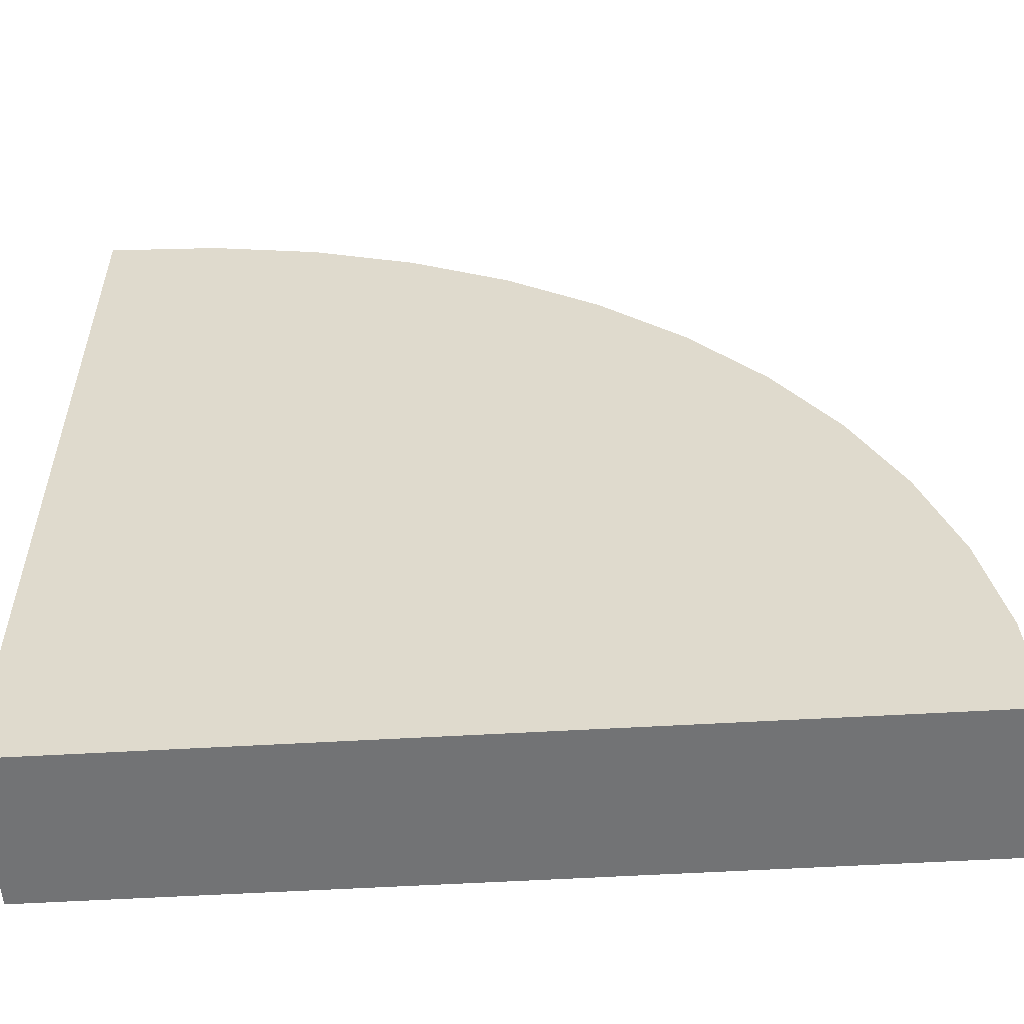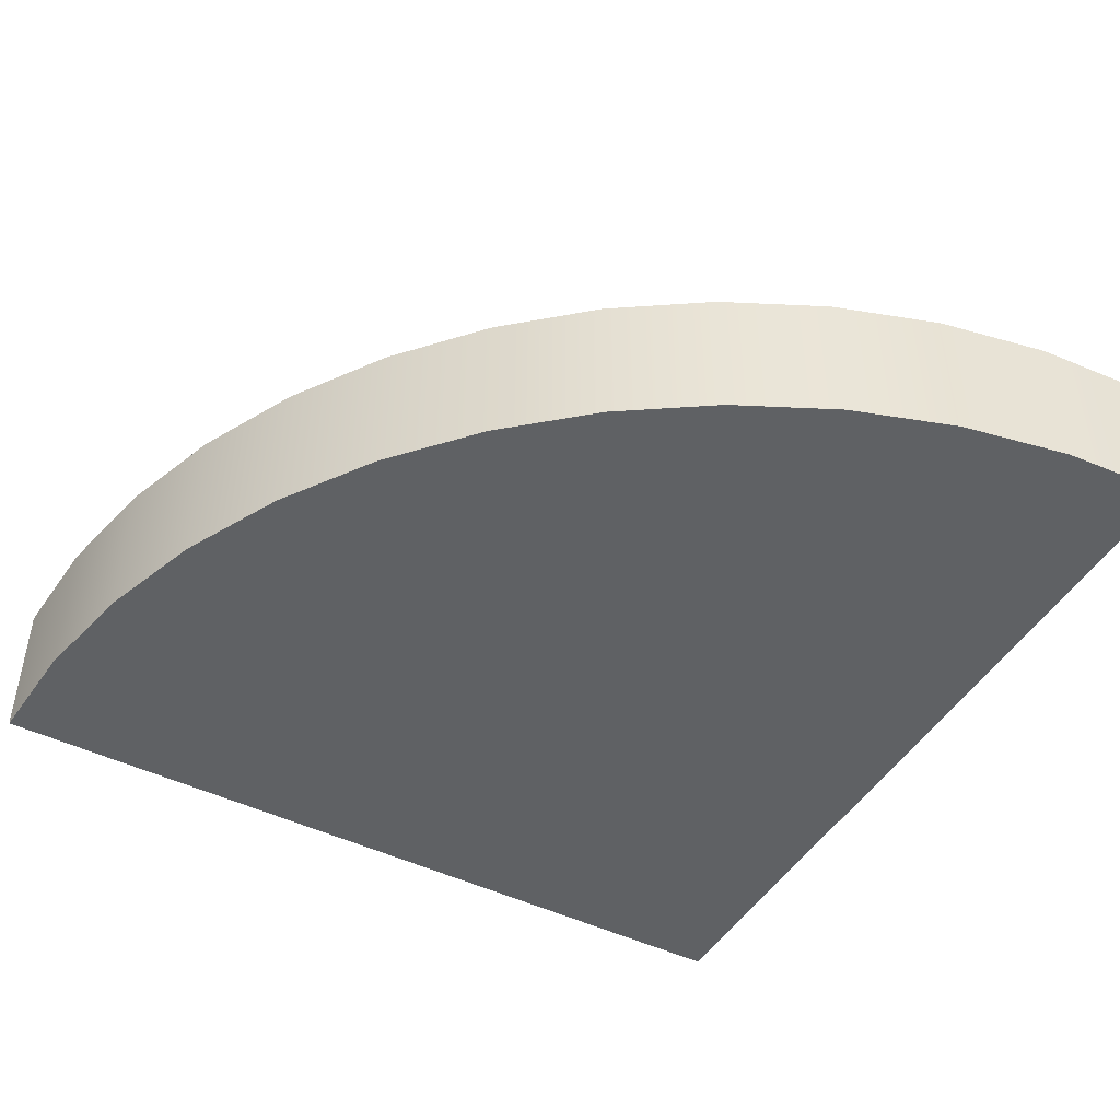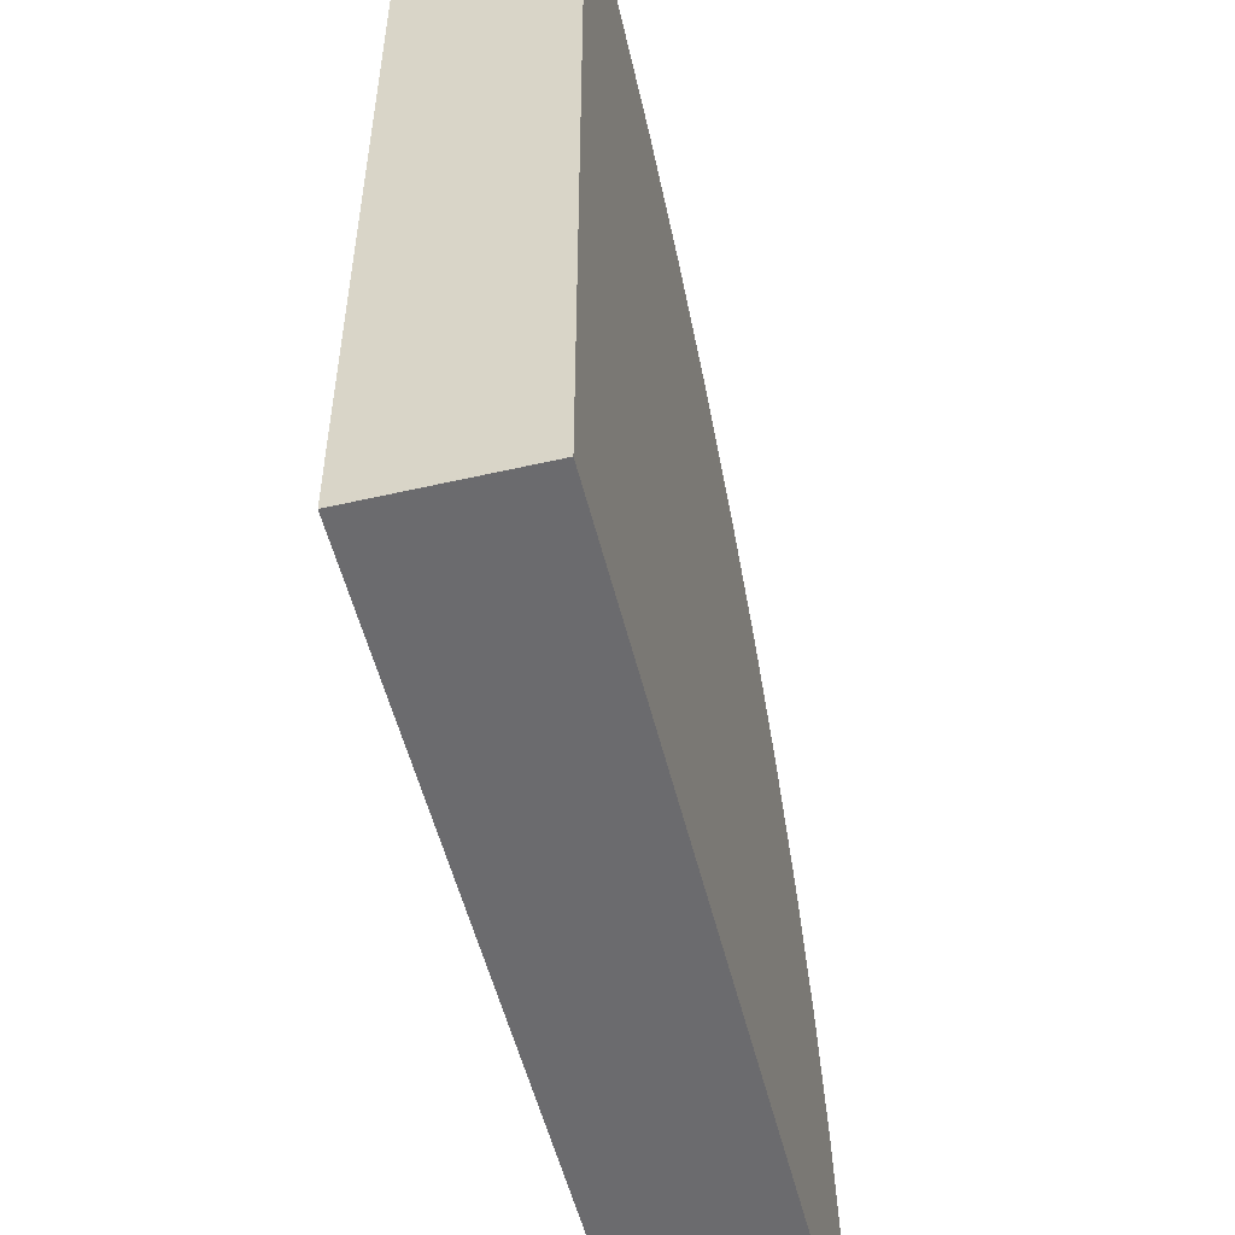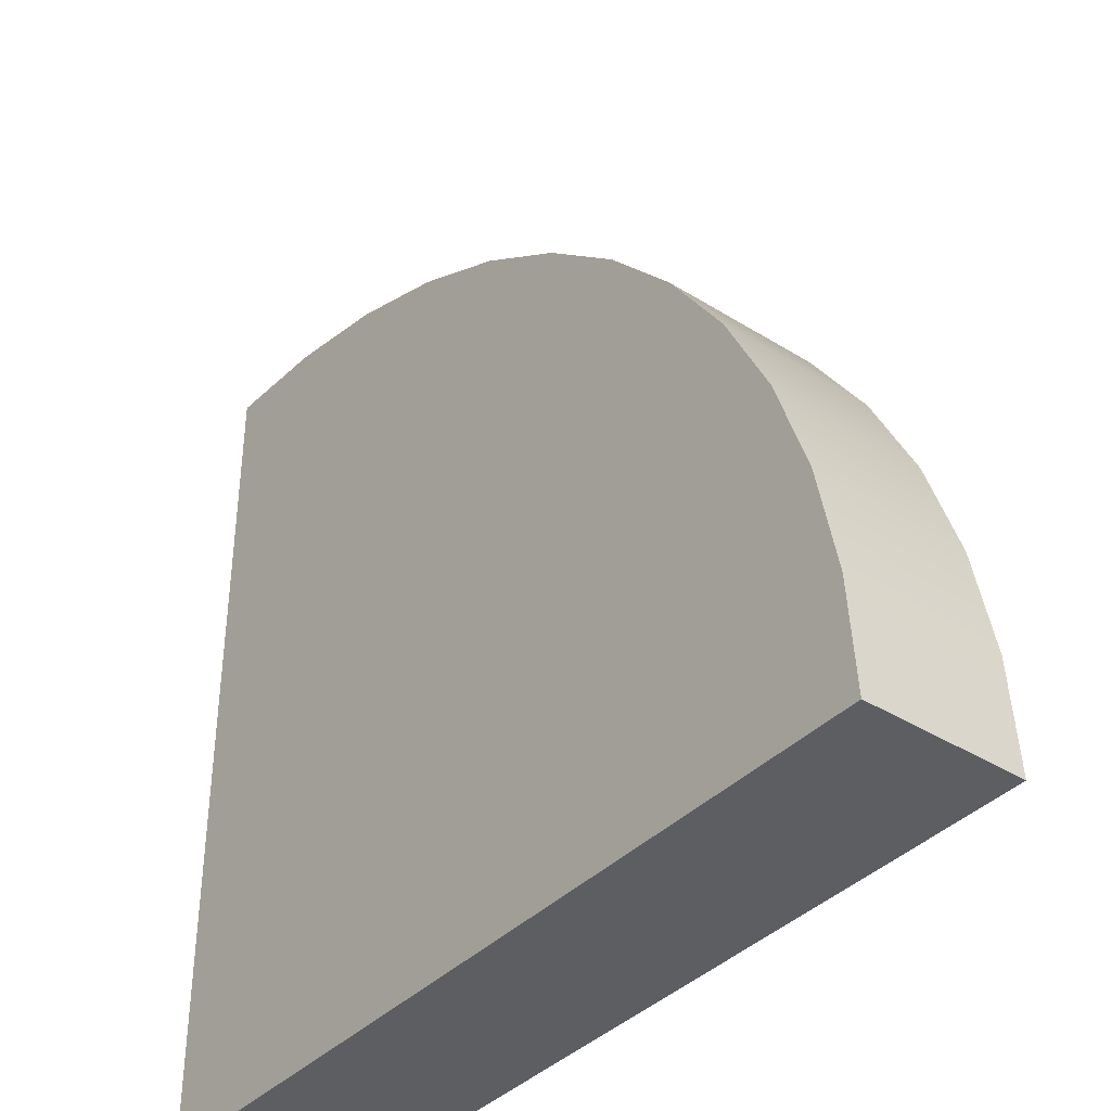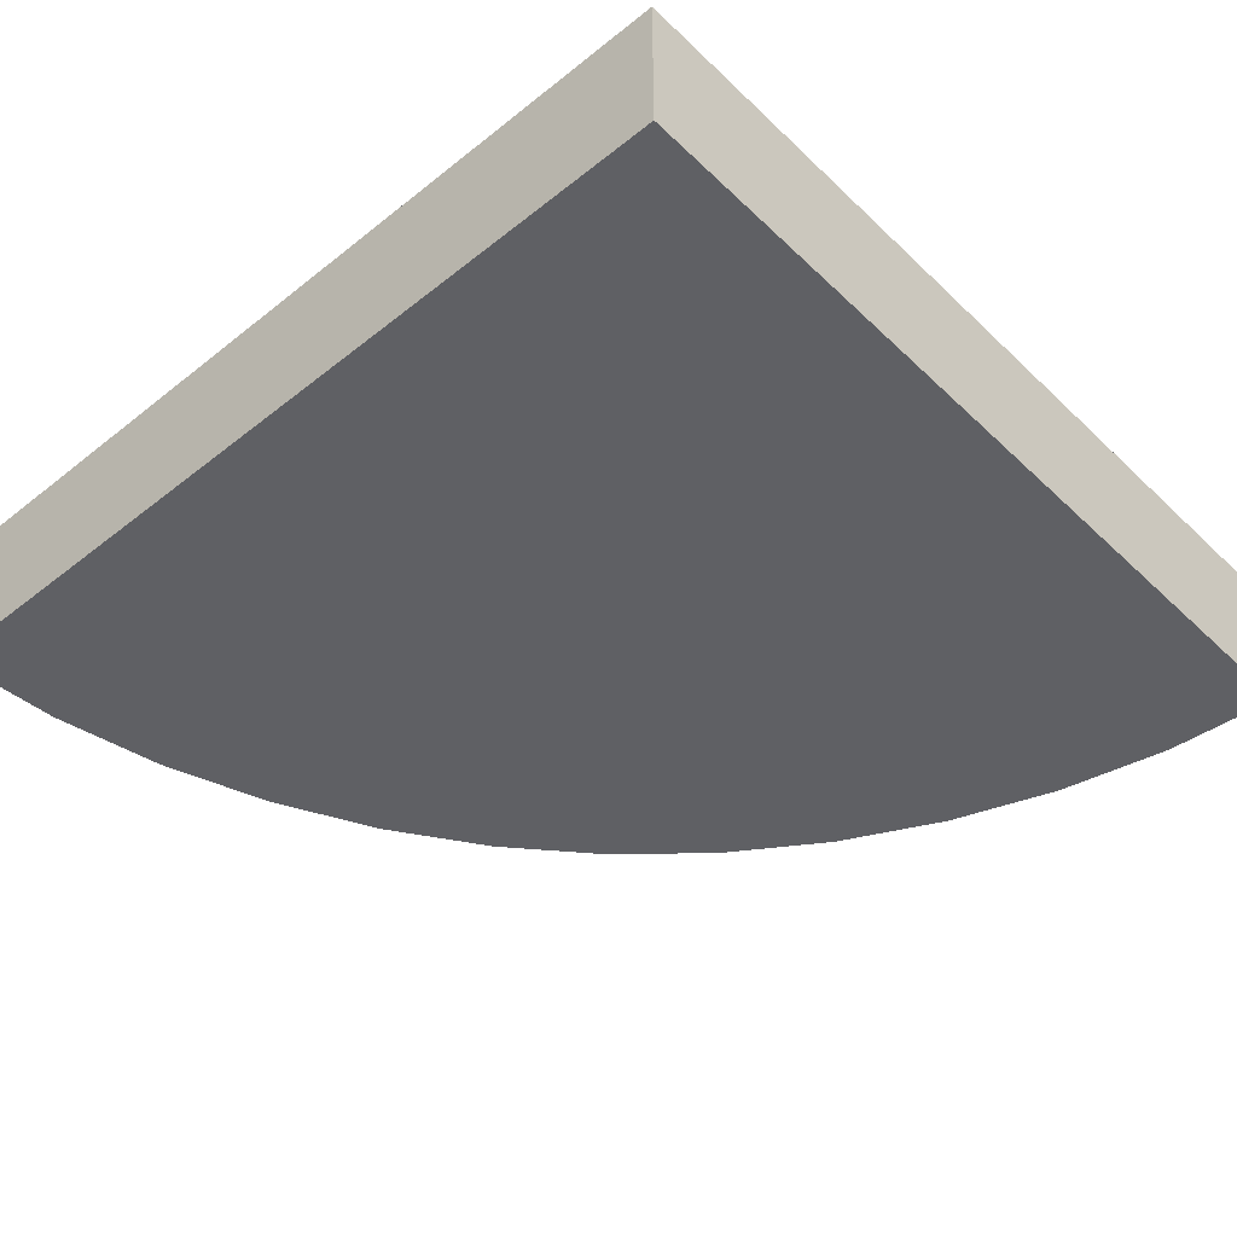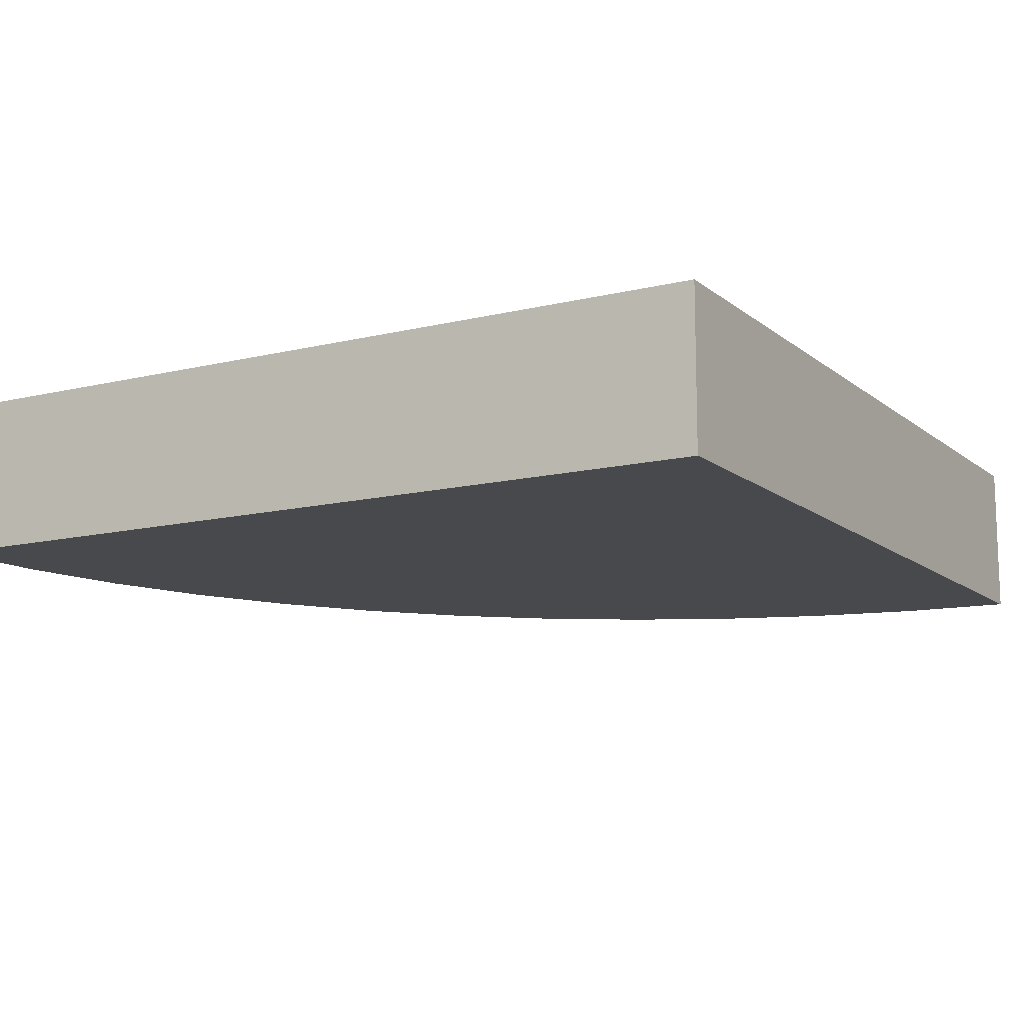
<metadata>
{"format":"obj","ext":"obj","renderer":"f3d","projection":"perspective","resolution":1024,"background":"white","views":[{"elev":-55.9,"azim":3.5,"up":"+Z"},{"elev":-46.4,"azim":60.7,"up":"+Y"},{"elev":-53.5,"azim":-76.2,"up":"+Z"},{"elev":-38.5,"azim":51.7,"up":"+Z"},{"elev":-44.8,"azim":-137.5,"up":"+Y"},{"elev":-12.3,"azim":-150.1,"up":"+Y"}]}
</metadata>
<code>
o roadTile_029
v 0 0 -3
v 0 0 0
v 0 0.55 0
v 0 0.55 -3
v 3 0 -3
v 2.974 0 -2.608
v 2.898 0 -2.224
v 2.772 0 -1.852
v 2.598 0 -1.5
v 2.38 0 -1.174
v 2.121 0 -0.8787
v 1.826 0 -0.6199
v 1.5 0 -0.4019
v 1.148 0 -0.2284
v 0.7765 0 -0.1022
v 0.3916 0 -0.02567
v 3 0.55 -3
v 0.3916 0.55 -0.02567
v 0.7765 0.55 -0.1022
v 1.148 0.55 -0.2284
v 1.5 0.55 -0.4019
v 1.826 0.55 -0.6199
v 2.121 0.55 -0.8787
v 2.38 0.55 -1.174
v 2.598 0.55 -1.5
v 2.772 0.55 -1.852
v 2.898 0.55 -2.224
v 2.974 0.55 -2.608
f 15 16 1
f 27 28 4
f 5 17 28 6
f 2 1 16
f 1 5 6
f 7 1 6
f 7 8 1
f 8 9 1
f 9 10 1
f 10 11 1
f 11 12 1
f 12 13 1
f 13 14 1
f 14 15 1
f 6 28 27 7
f 17 4 28
f 4 3 18
f 19 4 18
f 19 20 4
f 20 21 4
f 21 22 4
f 22 23 4
f 23 24 4
f 24 25 4
f 25 26 4
f 26 27 4
f 4 1 2 3
f 15 19 18 16
f 14 20 19 15
f 13 21 20 14
f 12 22 21 13
f 11 23 22 12
f 10 24 23 11
f 9 25 24 10
f 8 26 25 9
f 7 27 26 8
f 16 18 3 2
f 5 1 4 17

</code>
